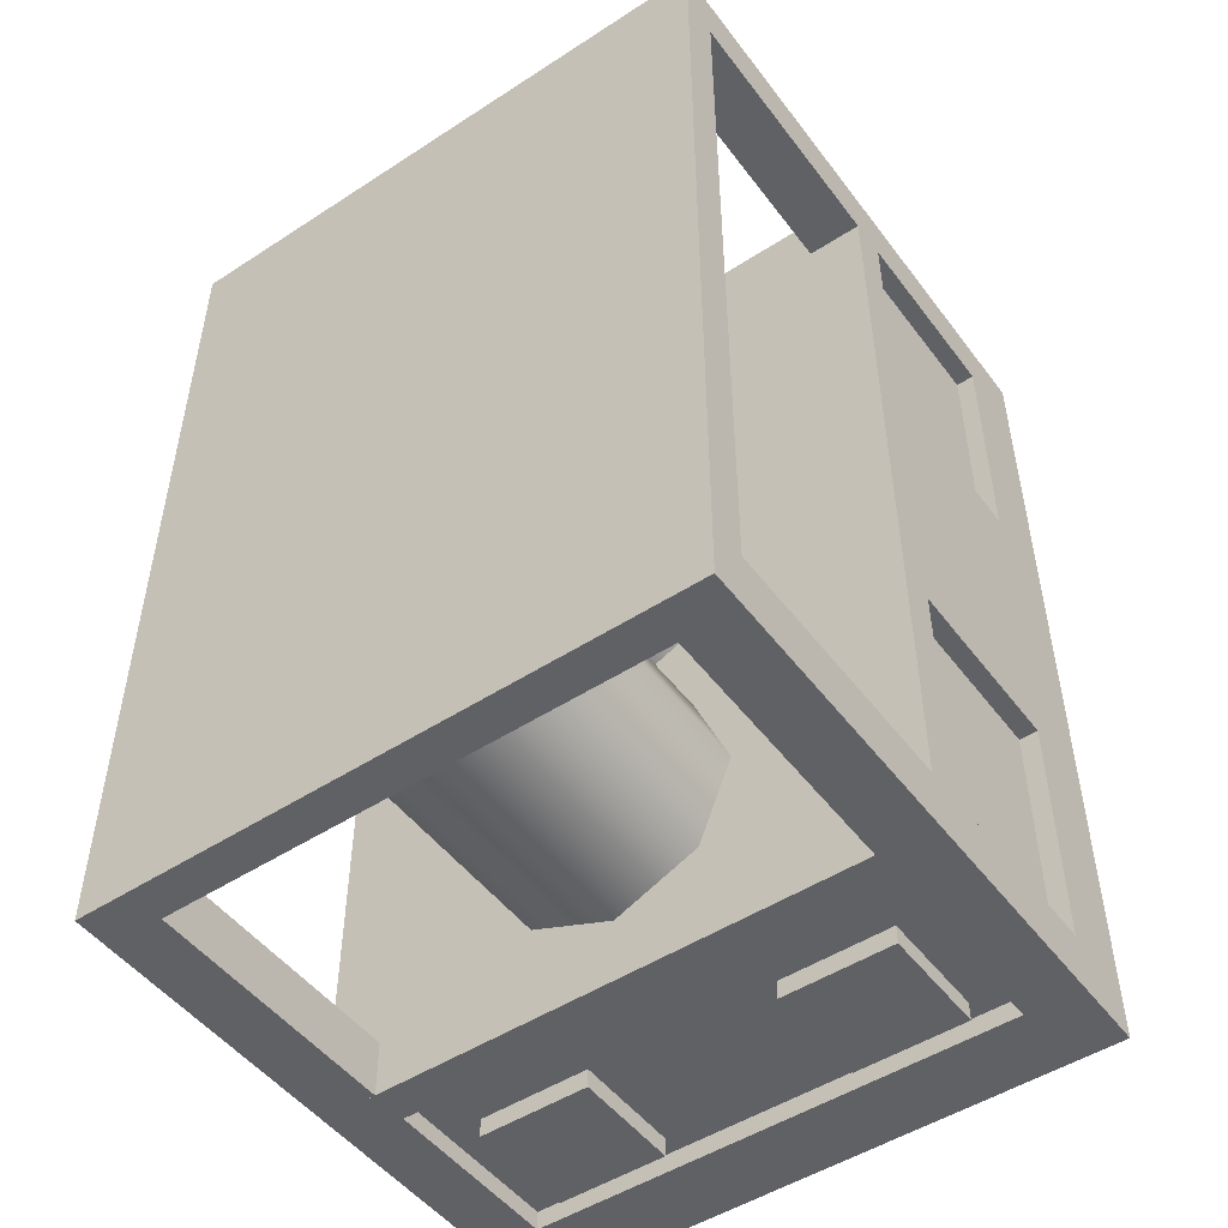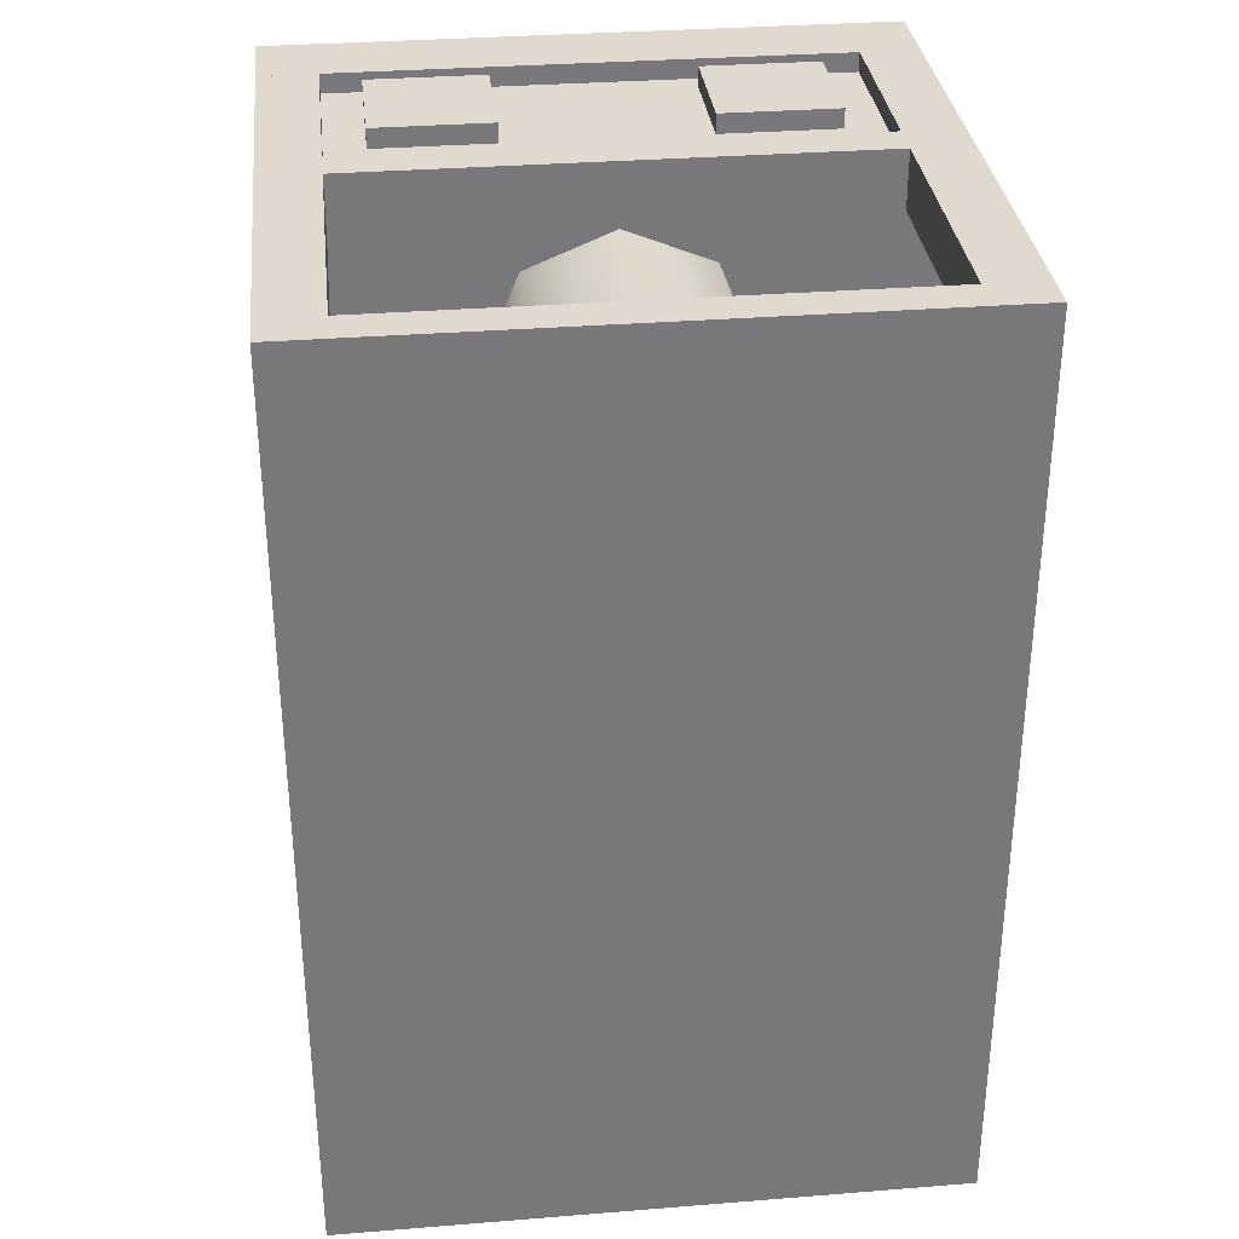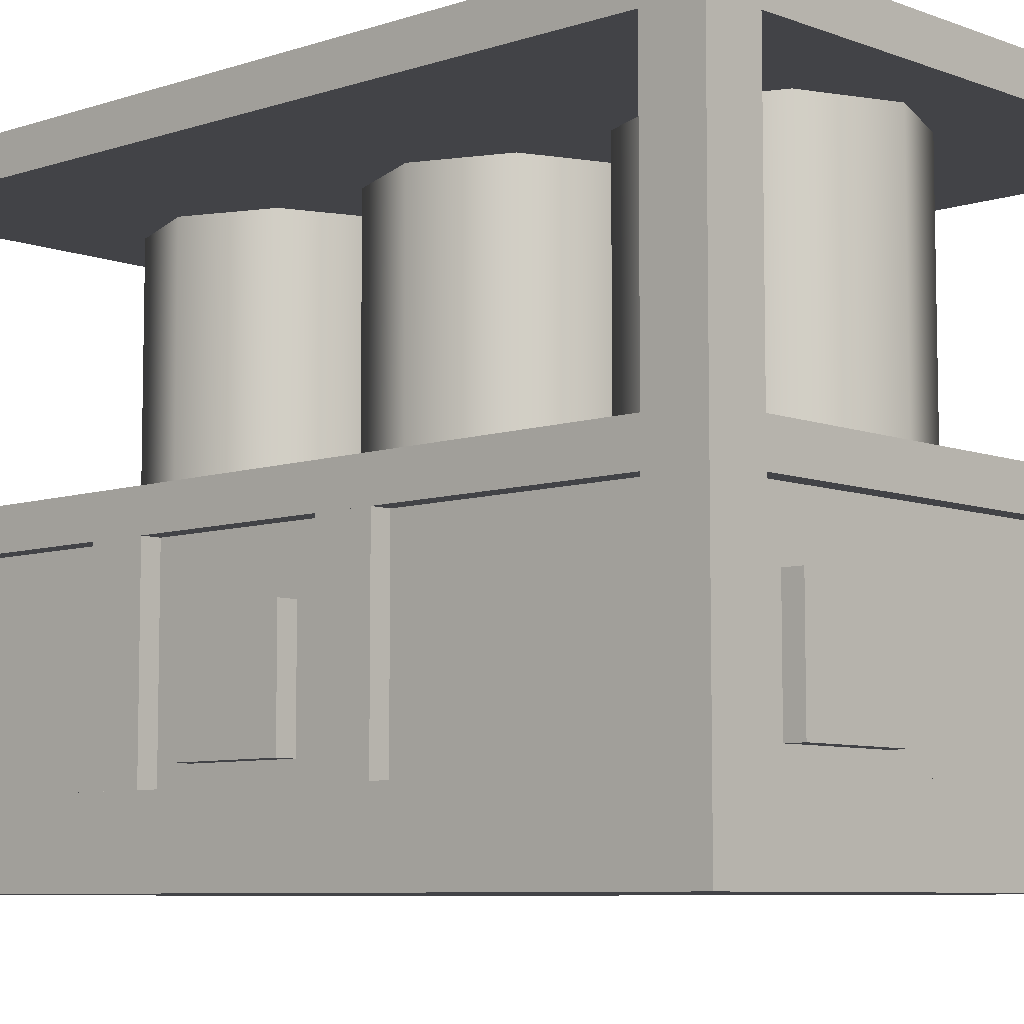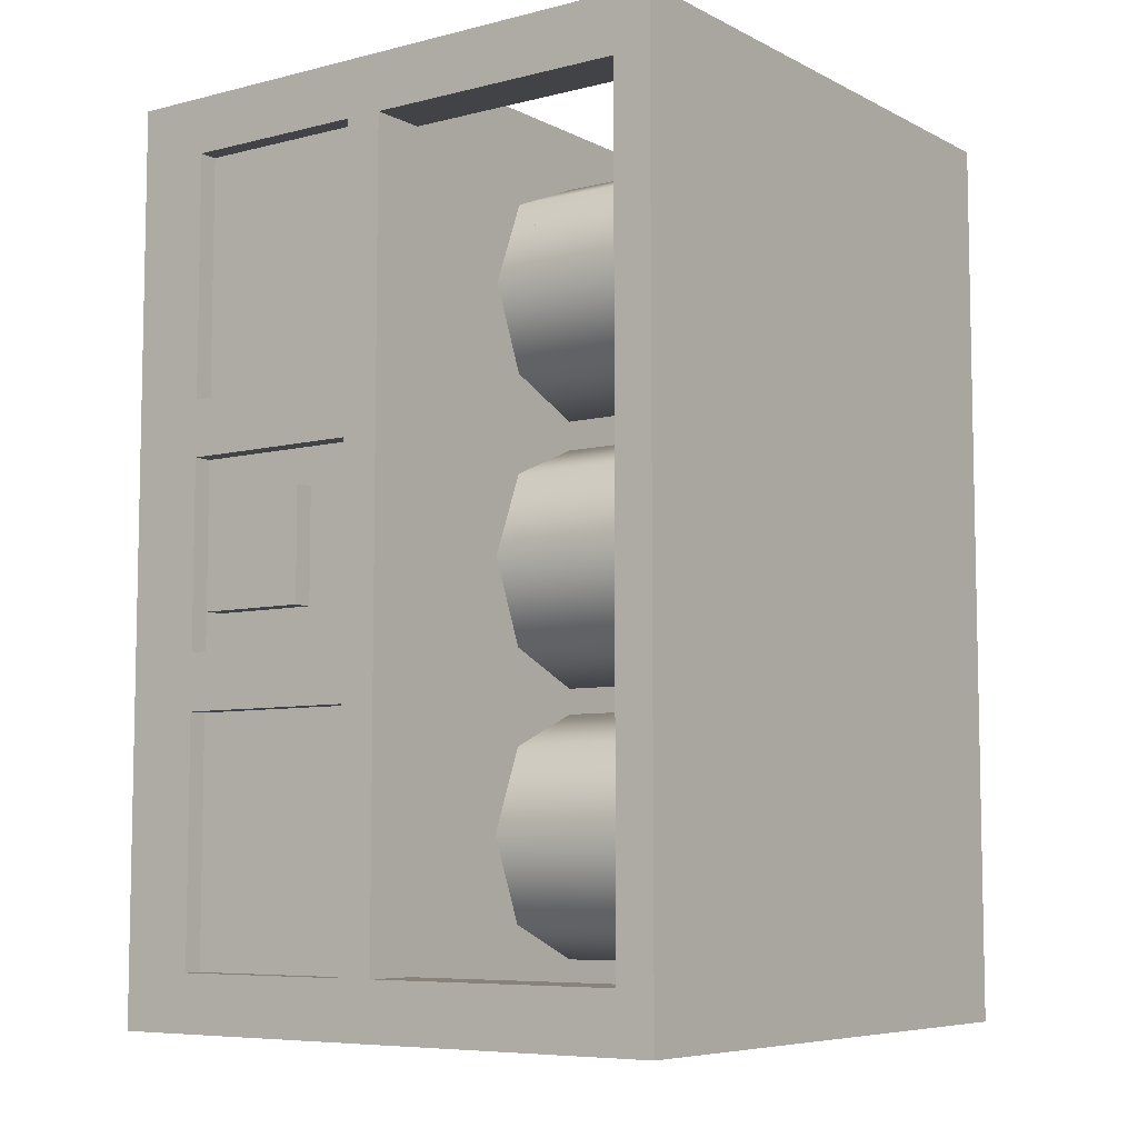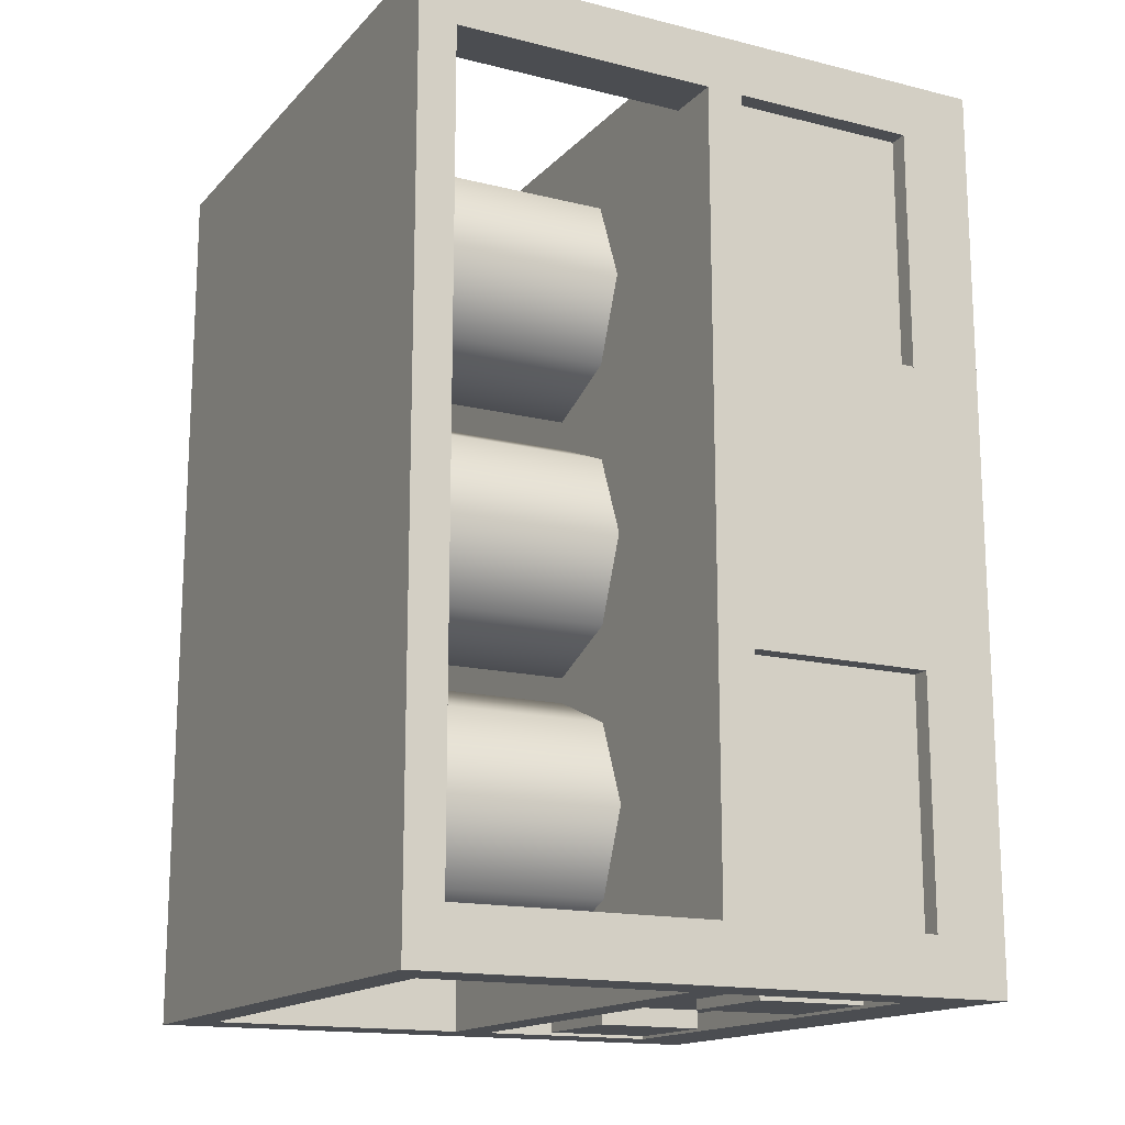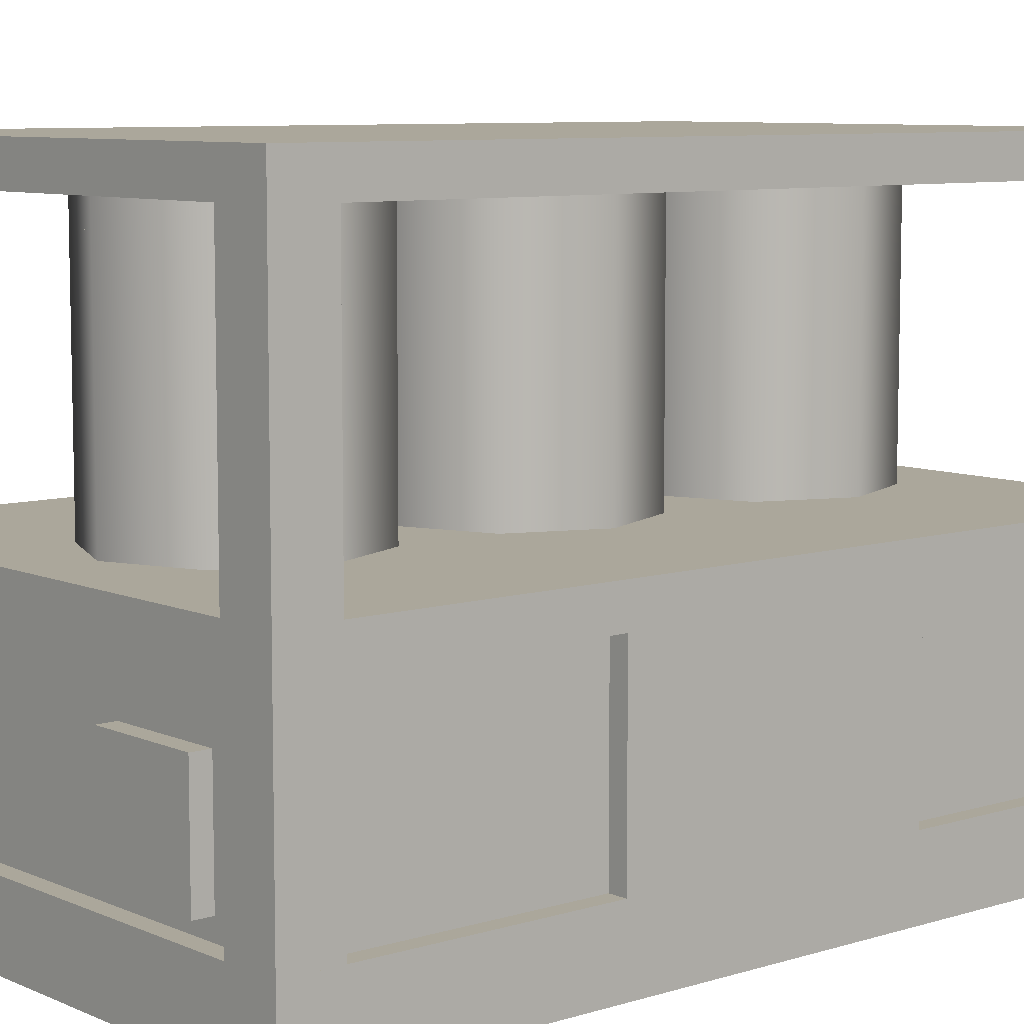
<metadata>
{"format":"obj","ext":"obj","renderer":"f3d","projection":"perspective","resolution":1024,"background":"white","views":[{"elev":-49.7,"azim":-144.4,"up":"+Z"},{"elev":32.8,"azim":173.7,"up":"+Z"},{"elev":-7.4,"azim":133.3,"up":"+Y"},{"elev":-7.1,"azim":125.7,"up":"+Z"},{"elev":-15.7,"azim":-117.4,"up":"+Z"},{"elev":8.1,"azim":-130.3,"up":"+Y"}]}
</metadata>
<code>
o Hull
v 0.6875 0.3125 2.938
v 0.6875 0.6875 2.938
v 0.6875 0.6875 3
v 0.6875 0.3125 3
v 0.3125 0.6875 3
v 0.3125 0.3125 3
v 0.3125 0.6875 2.938
v 0.3125 0.3125 2.938
v 0 0.25 2
v 0 0.875 2
v 0 0.875 1
v 0 0.25 1
v 0.0625 0.875 1
v 0.0625 0.25 1
v 0.0625 0.25 2
v 0.0625 0.875 2
v 1.938 0.25 1.812
v 1.938 0.875 1.812
v 2 0.875 1.812
v 2 0.25 1.812
v 2 0.875 2
v 2 0.25 2
v 1.938 0.875 2
v 1.938 0.25 2
v 1.938 0.25 1
v 1.938 0.875 1
v 2 0.875 1
v 2 0.25 1
v 2 0.875 1.188
v 2 0.25 1.188
v 1.938 0.875 1.188
v 1.938 0.25 1.188
v 0.1875 0.25 3
v 0.1875 0.875 3
v 0 0.875 3
v 0 0.25 3
v 0 0.875 2.812
v 0 0.25 2.812
v 0.1875 0.875 2.812
v 0.1875 0.25 2.812
v 2 0.25 3
v 2 0.875 3
v 1.812 0.875 3
v 1.812 0.25 3
v 1.812 0.875 2.812
v 1.812 0.25 2.812
v 2 0.875 2.812
v 2 0.25 2.812
v 2 0.25 0.1875
v 2 0.875 0.1875
v 1.812 0.875 0.1875
v 1.812 0.25 0.1875
v 1.812 0.875 -0
v 1.812 0.25 -0
v 2 0.875 -0
v 2 0.25 -0
v 0.1875 0.25 0.1875
v 0.1875 0.875 0.1875
v 0 0.875 0.1875
v 0 0.25 0.1875
v 0 0.875 -0
v 0 0.25 -0
v 0.1875 0.875 -0
v 0.1875 0.25 -0
v 1.938 0.25 2.938
v 1.938 0.875 2.938
v 0.0625 0.875 2.938
v 0.0625 0.25 2.938
v 0.0625 0.875 0.0625
v 0.0625 0.25 0.0625
v 1.938 0.875 0.0625
v 1.938 0.25 0.0625
v 2 0.875 3
v 2 1 3
v 0 1 3
v 0 0.875 3
v 0 1 -0
v 0 0.875 -0
v 2 1 -0
v 2 0.875 -0
v 2 0 3
v 2 0.25 3
v 0 0.25 3
v 0 0 3
v 0 0.25 -0
v 0 0 0
v 2 0.25 -0
v 2 0 0
v 0.3125 0.3125 0.0625
v 0.3125 0.6875 0.0625
v 0.3125 0.6875 -0
v 0.3125 0.3125 -0
v 0.6875 0.6875 -0
v 0.6875 0.3125 -0
v 0.6875 0.6875 0.0625
v 0.6875 0.3125 0.0625
v 1.938 0.3125 1.312
v 1.938 0.6875 1.312
v 2 0.6875 1.312
v 2 0.3125 1.312
v 2 0.6875 1.688
v 2 0.3125 1.688
v 1.938 0.6875 1.688
v 1.938 0.3125 1.688
v 2 1.875 3
v 2 2 3
v 0 2 3
v 0 1.875 3
v 0 2 -0
v 0 1.875 -0
v 2 2 -0
v 2 1.875 -0
v 0 1 0.1875
v 0 1.875 0.1875
v 0 1.875 -0
v 0 1 -0
v 0.1875 1.875 -0
v 0.1875 1 -0
v 0.1875 1.875 0.1875
v 0.1875 1 0.1875
v 0 1 3
v 0 1.875 3
v 0 1.875 2.812
v 0 1 2.812
v 0.1875 1.875 2.812
v 0.1875 1 2.812
v 0.1875 1.875 3
v 0.1875 1 3
v 1.812 1 0.1875
v 1.812 1.875 0.1875
v 1.812 1.875 -0
v 1.812 1 -0
v 2 1.875 -0
v 2 1 -0
v 2 1.875 0.1875
v 2 1 0.1875
v 1.812 1 3
v 1.812 1.875 3
v 1.812 1.875 2.812
v 1.812 1 2.812
v 2 1.875 2.812
v 2 1 2.812
v 2 1.875 3
v 2 1 3
v 1.4 1.87 0.6145
v 1.283 1.87 0.8974
v 1.283 1.002 0.8974
v 1 1.87 1.015
v 1 1.002 1.015
v 0.7172 1.87 0.8974
v 0.7172 1.002 0.8974
v 0.6 1.87 0.6145
v 0.6 1.002 0.6145
v 0.7172 1.87 0.3317
v 0.7172 1.002 0.3317
v 1 1.87 0.2145
v 1 1.002 0.2145
v 1.283 1.87 0.3317
v 1.4 1.002 0.6145
v 1.283 1.002 0.3317
v 1.4 1.87 1.5
v 1.283 1.87 1.783
v 1.283 1.002 1.783
v 1 1.87 1.9
v 1 1.002 1.9
v 0.7172 1.87 1.783
v 0.7172 1.002 1.783
v 0.6 1.87 1.5
v 0.6 1.002 1.5
v 0.7172 1.87 1.217
v 0.7172 1.002 1.217
v 1 1.87 1.1
v 1 1.002 1.1
v 1.283 1.87 1.217
v 1.4 1.002 1.5
v 1.283 1.002 1.217
v 1.4 1.87 2.398
v 1.283 1.87 2.681
v 1.283 1.002 2.681
v 1 1.87 2.798
v 1 1.002 2.798
v 0.7172 1.87 2.681
v 0.7172 1.002 2.681
v 0.6 1.87 2.398
v 0.6 1.002 2.398
v 0.7172 1.87 2.115
v 0.7172 1.002 2.115
v 1 1.87 1.998
v 1 1.002 1.998
v 1.283 1.87 2.115
v 1.4 1.002 2.398
v 1.283 1.002 2.115
v 0.6 1.779 2.398
v 0.7172 1.779 2.115
v 1.4 1.779 2.398
v 0.6 1.779 1.5
v 1 1.779 1.1
v 1.4 1.779 1.5
v 0.6 1.779 0.6145
v 1 1.779 0.2145
v 1.4 1.779 0.6145
v 1.4 1.094 0.6145
v 1 1.094 0.2145
v 0.6 1.094 0.6145
v 1.4 1.094 1.5
v 1 1.094 1.1
v 0.6 1.094 1.5
v 1.4 1.094 2.398
v 1.283 1.094 2.115
v 0.6 1.094 2.398
v 1 1.779 2.798
v 0.7172 1.779 2.681
v 1.283 1.779 2.681
v 1 1.779 1.998
v 1.283 1.779 2.115
v 1 1.779 1.9
v 0.7172 1.779 1.783
v 1.283 1.779 1.783
v 1.283 1.779 1.217
v 0.7172 1.779 1.217
v 1 1.779 1.015
v 0.7172 1.779 0.8974
v 1.283 1.779 0.8974
v 1.283 1.779 0.3317
v 0.7172 1.779 0.3317
v 1 1.094 1.015
v 1.283 1.094 0.8974
v 0.7172 1.094 0.8974
v 0.7172 1.094 0.3317
v 1.283 1.094 0.3317
v 1 1.094 1.9
v 1.283 1.094 1.783
v 0.7172 1.094 1.783
v 0.7172 1.094 1.217
v 1.283 1.094 1.217
v 1 1.094 2.798
v 1.283 1.094 2.681
v 0.7172 1.094 2.681
v 1 1.094 1.998
v 0.7172 1.094 2.115
v 1.312 0.3125 0.0625
v 1.312 0.6875 0.0625
v 1.312 0.6875 -0
v 1.312 0.3125 -0
v 1.688 0.6875 -0
v 1.688 0.3125 -0
v 1.688 0.6875 0.0625
v 1.688 0.3125 0.0625
v 1.688 0.3125 2.938
v 1.688 0.6875 2.938
v 1.688 0.6875 3
v 1.688 0.3125 3
v 1.312 0.6875 3
v 1.312 0.3125 3
v 1.312 0.6875 2.938
v 1.312 0.3125 2.938
f 2 4 1
f 3 6 4
f 5 8 6
f 6 1 4
f 3 7 5
f 10 12 9
f 11 14 12
f 16 9 15
f 18 20 17
f 19 22 20
f 21 24 22
f 26 28 25
f 27 30 28
f 29 32 30
f 34 36 33
f 35 38 36
f 37 40 38
f 39 33 40
f 42 44 41
f 43 46 44
f 45 48 46
f 47 41 48
f 50 52 49
f 51 54 52
f 53 56 54
f 55 49 56
f 54 49 52
f 51 55 53
f 58 60 57
f 59 62 60
f 61 64 62
f 63 57 64
f 66 68 65
f 67 70 68
f 69 72 70
f 71 65 72
f 74 76 73
f 75 78 76
f 77 80 78
f 79 73 80
f 78 73 76
f 75 79 77
f 82 84 81
f 83 86 84
f 85 88 86
f 87 81 88
f 86 81 84
f 83 87 85
f 90 92 89
f 91 94 92
f 93 96 94
f 94 89 92
f 91 95 93
f 98 100 97
f 99 102 100
f 101 104 102
f 102 97 100
f 99 103 101
f 106 108 105
f 107 110 108
f 109 112 110
f 111 105 112
f 110 105 108
f 107 111 109
f 114 116 113
f 115 118 116
f 117 120 118
f 119 113 120
f 122 124 121
f 123 126 124
f 125 128 126
f 127 121 128
f 130 132 129
f 131 134 132
f 133 136 134
f 135 129 136
f 138 140 137
f 139 142 140
f 141 144 142
f 143 137 144
f 242 244 241
f 243 246 244
f 245 248 246
f 246 241 244
f 243 247 245
f 250 252 249
f 251 254 252
f 253 256 254
f 254 249 252
f 251 255 253
f 2 3 4
f 3 5 6
f 5 7 8
f 6 8 1
f 3 2 7
f 10 11 12
f 11 13 14
f 16 10 9
f 18 19 20
f 19 21 22
f 21 23 24
f 26 27 28
f 27 29 30
f 29 31 32
f 34 35 36
f 35 37 38
f 37 39 40
f 39 34 33
f 42 43 44
f 43 45 46
f 45 47 48
f 47 42 41
f 50 51 52
f 51 53 54
f 53 55 56
f 55 50 49
f 54 56 49
f 51 50 55
f 58 59 60
f 59 61 62
f 61 63 64
f 63 58 57
f 66 67 68
f 67 69 70
f 69 71 72
f 71 66 65
f 74 75 76
f 75 77 78
f 77 79 80
f 79 74 73
f 78 80 73
f 75 74 79
f 82 83 84
f 83 85 86
f 85 87 88
f 87 82 81
f 86 88 81
f 83 82 87
f 90 91 92
f 91 93 94
f 93 95 96
f 94 96 89
f 91 90 95
f 98 99 100
f 99 101 102
f 101 103 104
f 102 104 97
f 99 98 103
f 106 107 108
f 107 109 110
f 109 111 112
f 111 106 105
f 110 112 105
f 107 106 111
f 114 115 116
f 115 117 118
f 117 119 120
f 119 114 113
f 122 123 124
f 123 125 126
f 125 127 128
f 127 122 121
f 130 131 132
f 131 133 134
f 133 135 136
f 135 130 129
f 138 139 140
f 139 141 142
f 141 143 144
f 143 138 137
f 242 243 244
f 243 245 246
f 245 247 248
f 246 248 241
f 243 242 247
f 250 251 252
f 251 253 254
f 253 255 256
f 254 256 249
f 251 250 255
f 145 146 147
f 146 148 149
f 148 150 151
f 150 152 153
f 152 154 155
f 154 156 157
f 158 145 159
f 156 158 160
f 161 162 163
f 162 164 165
f 164 166 167
f 166 168 169
f 168 170 171
f 170 172 173
f 174 161 175
f 172 174 176
f 177 178 179
f 178 180 181
f 180 182 183
f 182 184 185
f 184 186 187
f 186 188 189
f 190 177 191
f 188 190 192
f 193 194 195
f 196 197 198
f 199 200 201
f 202 203 204
f 205 206 207
f 208 209 210
f 159 145 147
f 147 146 149
f 149 148 151
f 151 150 153
f 153 152 155
f 155 154 157
f 160 158 159
f 157 156 160
f 175 161 163
f 163 162 165
f 165 164 167
f 167 166 169
f 169 168 171
f 171 170 173
f 176 174 175
f 173 172 176
f 191 177 179
f 179 178 181
f 181 180 183
f 183 182 185
f 185 184 187
f 187 186 189
f 192 190 191
f 189 188 192
f 211 212 193
f 195 213 211
f 214 215 195
f 195 194 214
f 195 211 193
f 216 217 196
f 198 218 216
f 197 219 198
f 196 220 197
f 198 216 196
f 221 222 199
f 201 223 221
f 200 224 201
f 199 225 200
f 201 221 199
f 226 227 202
f 204 228 226
f 203 229 204
f 202 230 203
f 204 226 202
f 231 232 205
f 207 233 231
f 206 234 207
f 205 235 206
f 207 231 205
f 236 237 208
f 210 238 236
f 239 240 210
f 210 209 239
f 210 236 208
o Liquid
v 1.389 1.808 0.6163
v 1.275 1.808 0.891
v 1.275 1.052 0.891
v 1 1.808 1.005
v 1 1.052 1.005
v 0.7252 1.808 0.891
v 0.7252 1.052 0.891
v 0.6114 1.808 0.6163
v 0.6114 1.052 0.6163
v 0.7252 1.808 0.3415
v 0.7252 1.052 0.3415
v 1 1.808 0.2277
v 1 1.052 0.2277
v 1.275 1.808 0.3415
v 1.389 1.052 0.6163
v 1.275 1.052 0.3415
f 257 258 259
f 258 260 261
f 260 262 263
f 262 264 265
f 264 266 267
f 266 268 269
f 258 270 266
f 270 257 271
f 268 270 272
f 271 257 259
f 259 258 261
f 261 260 263
f 263 262 265
f 265 264 267
f 267 266 269
f 262 260 258
f 266 264 262
f 270 268 266
f 258 257 270
f 266 262 258
f 272 270 271
f 269 268 272
o Liquid.001
v 1.391 1.81 2.397
v 1.276 1.81 2.674
v 1.276 1.05 2.674
v 1 1.81 2.788
v 1 1.05 2.788
v 0.7236 1.81 2.674
v 0.7236 1.05 2.674
v 0.609 1.81 2.397
v 0.609 1.05 2.397
v 0.7236 1.81 2.121
v 0.7236 1.05 2.121
v 1 1.81 2.006
v 1 1.05 2.006
v 1.276 1.81 2.121
v 1.391 1.05 2.397
v 1.276 1.05 2.121
f 273 274 275
f 274 276 277
f 276 278 279
f 278 280 281
f 280 282 283
f 282 284 285
f 274 286 284
f 286 273 287
f 284 286 288
f 287 273 275
f 275 274 277
f 277 276 279
f 279 278 281
f 281 280 283
f 283 282 285
f 278 276 274
f 274 280 278
f 274 284 282
f 274 273 286
f 282 280 274
f 288 286 287
f 285 284 288
o Liquid.002
v 1.39 1.809 1.497
v 1.276 1.809 1.773
v 1.276 1.051 1.773
v 1 1.809 1.888
v 1 1.051 1.888
v 0.7241 1.809 1.773
v 0.7241 1.051 1.773
v 0.6098 1.809 1.497
v 0.6098 1.051 1.497
v 0.7241 1.809 1.222
v 0.7241 1.051 1.222
v 1 1.809 1.107
v 1 1.051 1.107
v 1.276 1.809 1.222
v 1.39 1.051 1.497
v 1.276 1.051 1.222
f 289 290 291
f 290 292 293
f 292 294 295
f 294 296 297
f 296 298 299
f 298 300 301
f 290 302 300
f 302 289 303
f 300 302 304
f 303 289 291
f 291 290 293
f 293 292 295
f 295 294 297
f 297 296 299
f 299 298 301
f 294 292 290
f 290 296 294
f 290 300 298
f 290 289 302
f 298 296 290
f 304 302 303
f 301 300 304

</code>
